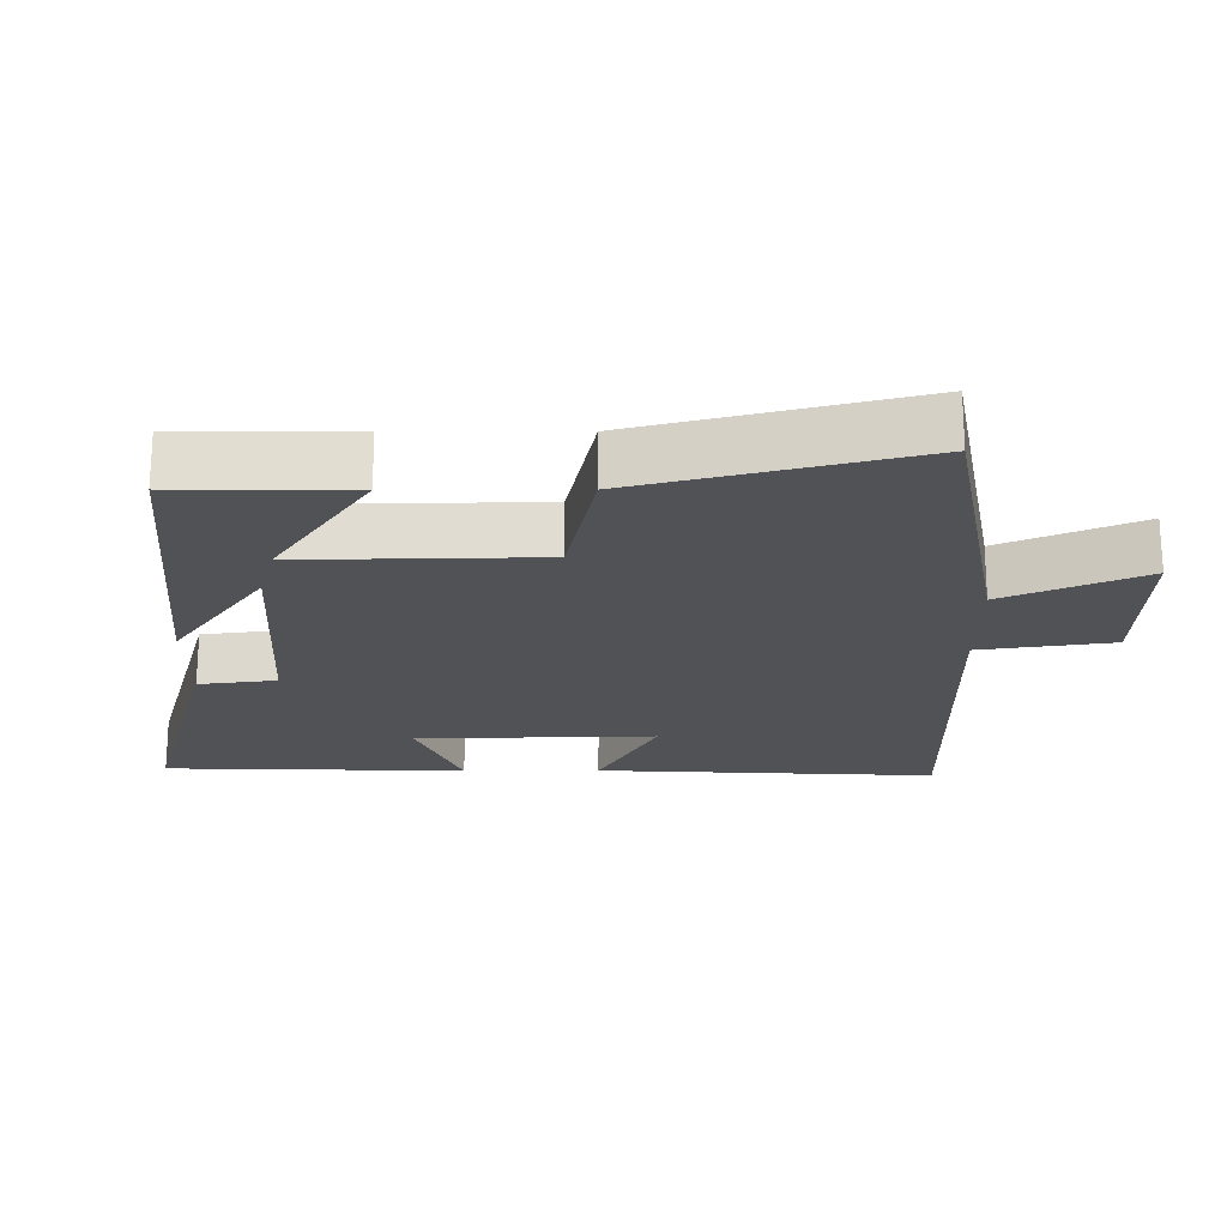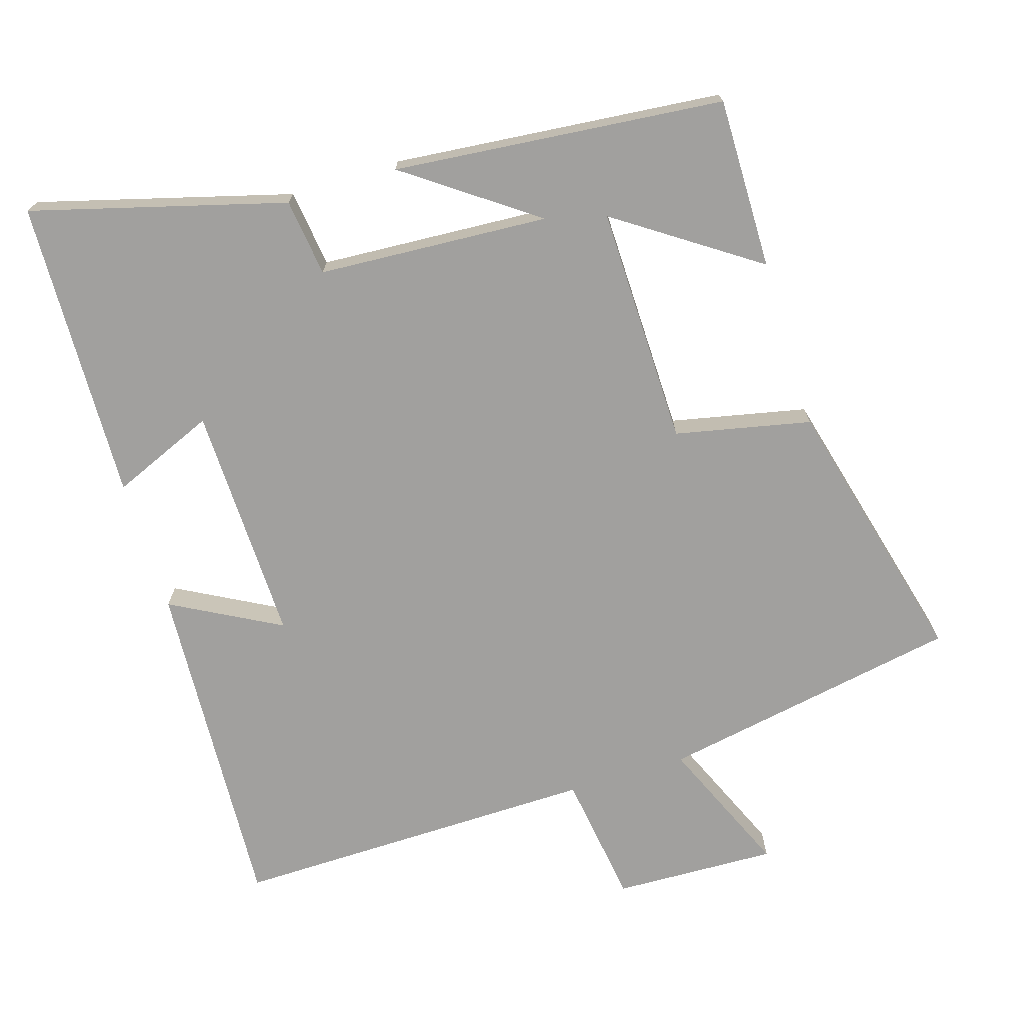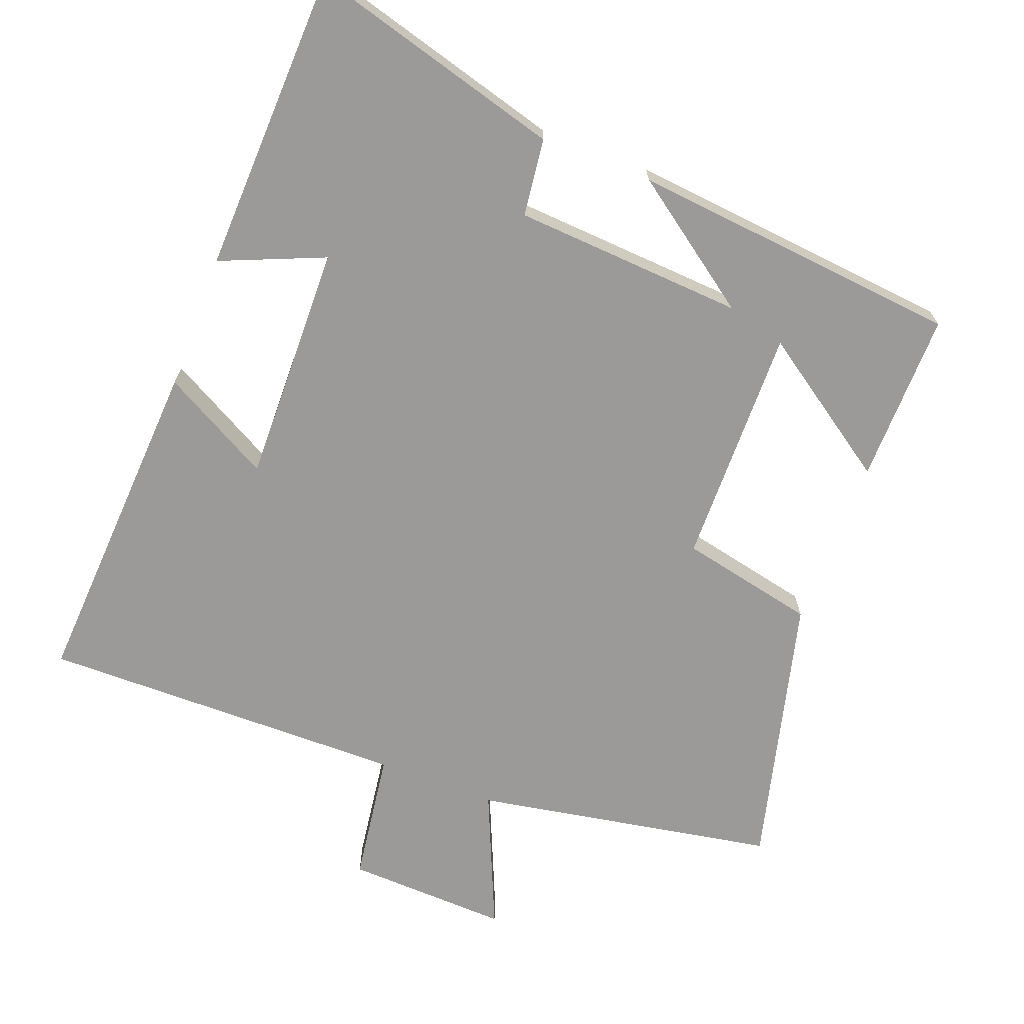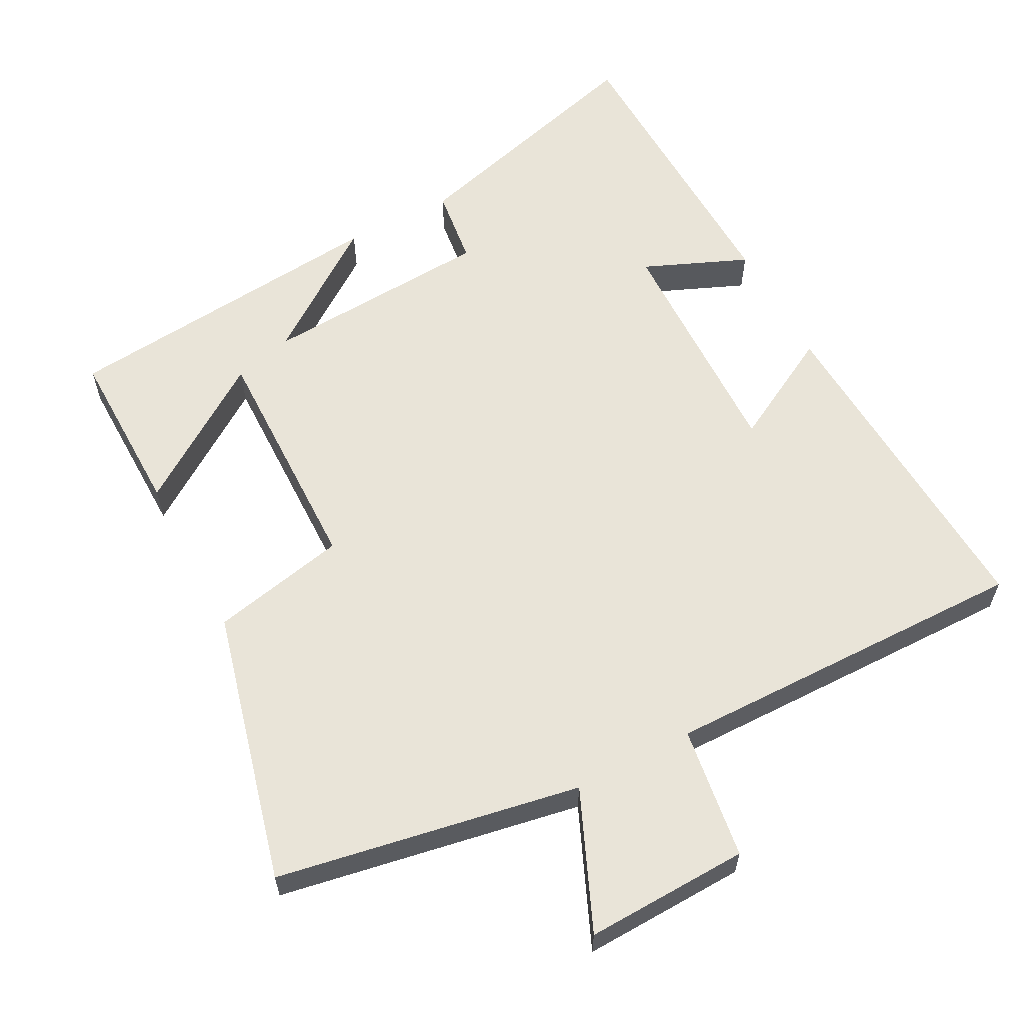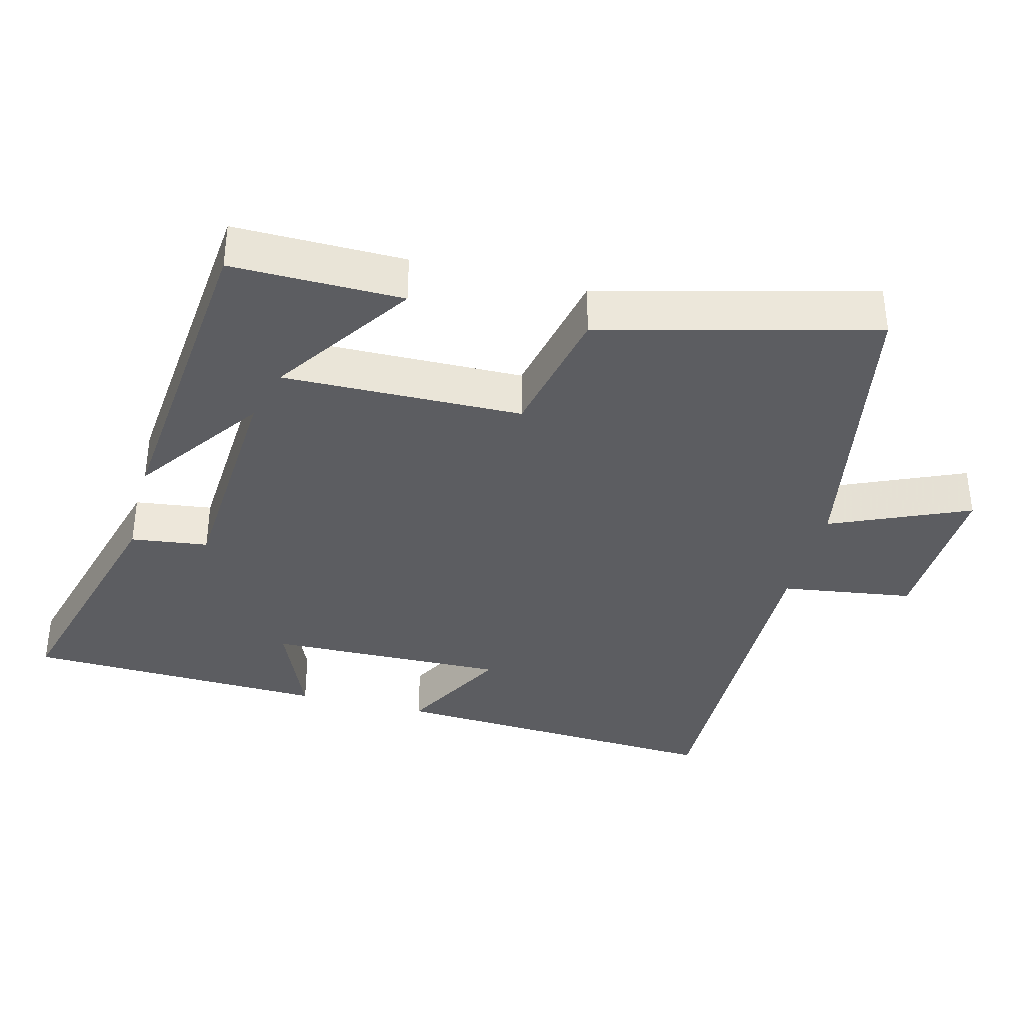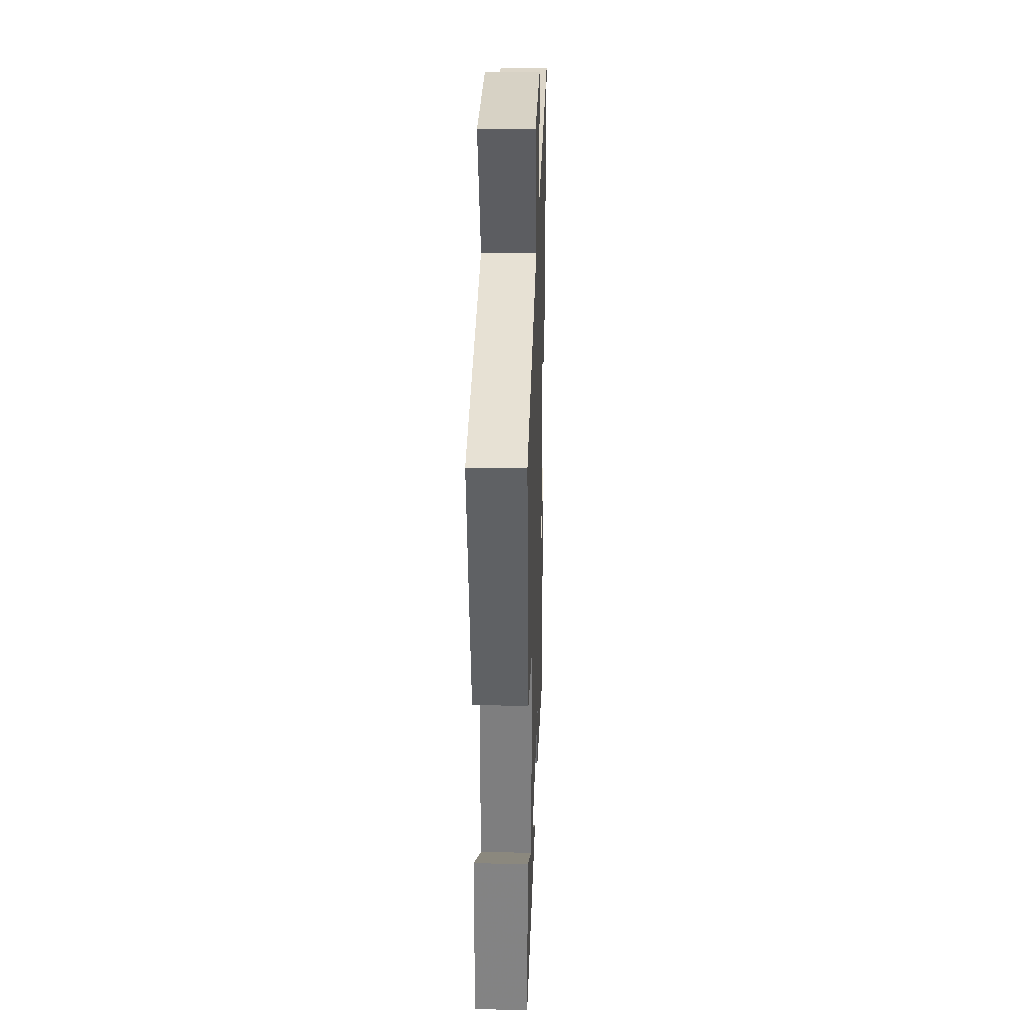
<metadata>
{"format":"obj","ext":"obj","renderer":"f3d","projection":"perspective","resolution":1024,"background":"white","views":[{"elev":-21.2,"azim":-89.7,"up":"+Y"},{"elev":-71.8,"azim":-162.8,"up":"+Y"},{"elev":-69.5,"azim":159.0,"up":"+Y"},{"elev":60.1,"azim":-27.9,"up":"+Y"},{"elev":-36.8,"azim":-104.4,"up":"+Y"},{"elev":29.4,"azim":-88.2,"up":"+Z"}]}
</metadata>
<code>
v -0.599 0.07 0.422
v -0.17 0.07 0.5
v -0.255 0.07 0.696
v -0.023 0.07 0.688
v 0.004 0.07 0.5
v 0.526 0.07 0.507
v 0.5 0.07 0.024
v 0.345 0.07 0.108
v 0.353 0.07 -0.232
v 0.5 0.07 -0.17
v 0.487 0.07 -0.599
v 0.127 0.07 -0.5
v 0.113 0.07 -0.39
v -0.215 0.07 -0.37
v -0.033 0.07 -0.5
v -0.503 0.07 -0.455
v -0.5 0.07 -0.212
v -0.301 0.07 -0.347
v -0.307 0.07 -0.007
v -0.5 0.07 0.034
v -0.599 0 0.422
v -0.17 0 0.5
v -0.255 0 0.696
v -0.023 0 0.688
v 0.004 0 0.5
v 0.526 0 0.507
v 0.5 0 0.024
v 0.345 0 0.108
v 0.353 0 -0.232
v 0.5 0 -0.17
v 0.487 0 -0.599
v 0.127 0 -0.5
v 0.113 0 -0.39
v -0.215 0 -0.37
v -0.033 0 -0.5
v -0.503 0 -0.455
v -0.5 0 -0.212
v -0.301 0 -0.347
v -0.307 0 -0.007
v -0.5 0 0.034
f 19 20 1 2
f 18 19 2
f 16 17 18
f 14 15 16 18
f 13 14 18 2
f 11 12 13
f 10 11 13
f 9 10 13
f 8 9 13 2
f 5 6 7 8
f 5 8 2 3
f 3 4 5
f 22 21 40 39
f 22 39 38
f 38 37 36
f 38 36 35 34
f 22 38 34 33
f 33 32 31
f 33 31 30
f 33 30 29
f 22 33 29 28
f 28 27 26 25
f 23 22 28 25
f 25 24 23
f 1 21 22 2
f 2 22 23 3
f 3 23 24 4
f 4 24 25 5
f 5 25 26 6
f 6 26 27 7
f 7 27 28 8
f 8 28 29 9
f 9 29 30 10
f 10 30 31 11
f 11 31 32 12
f 12 32 33 13
f 13 33 34 14
f 14 34 35 15
f 15 35 36 16
f 16 36 37 17
f 17 37 38 18
f 18 38 39 19
f 19 39 40 20
f 20 40 21 1

</code>
